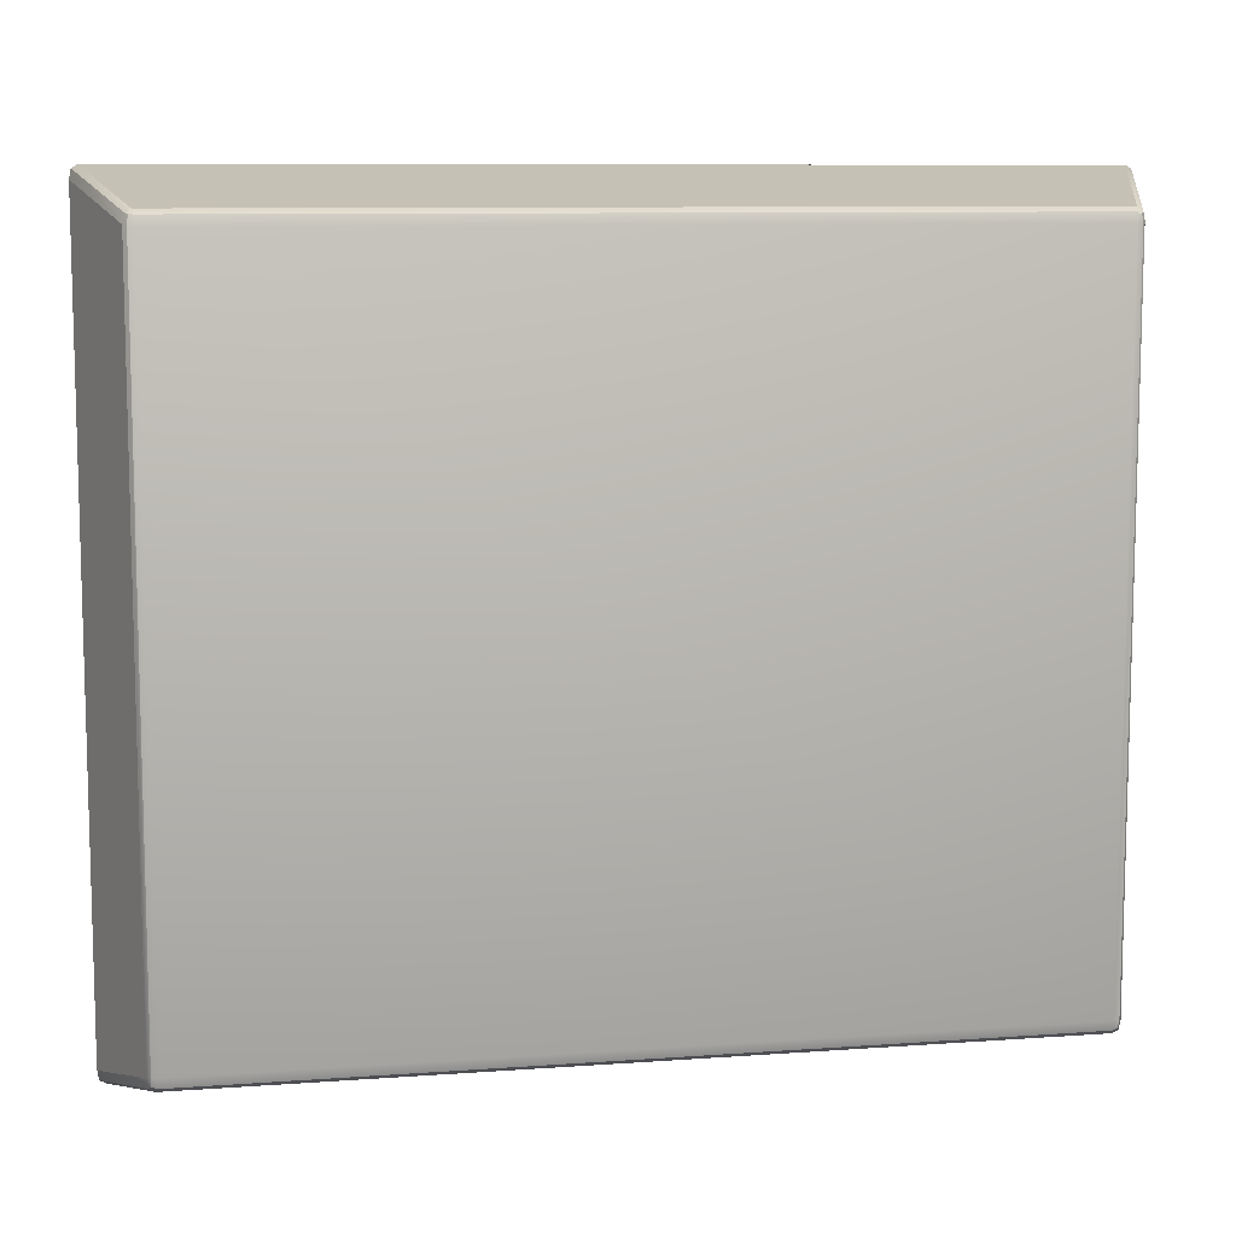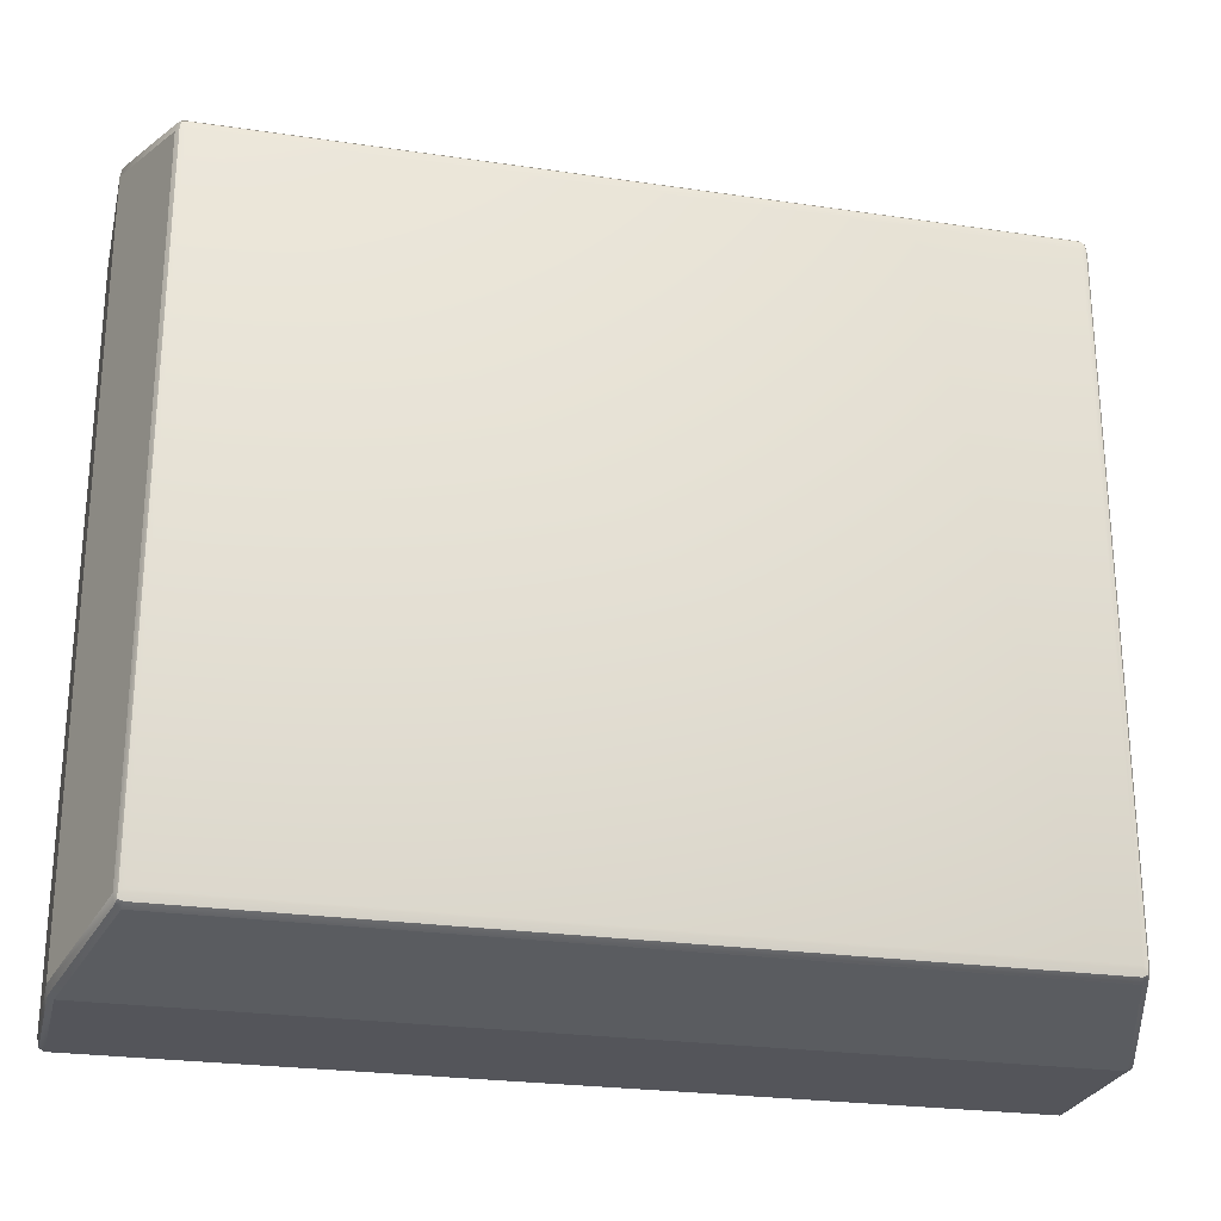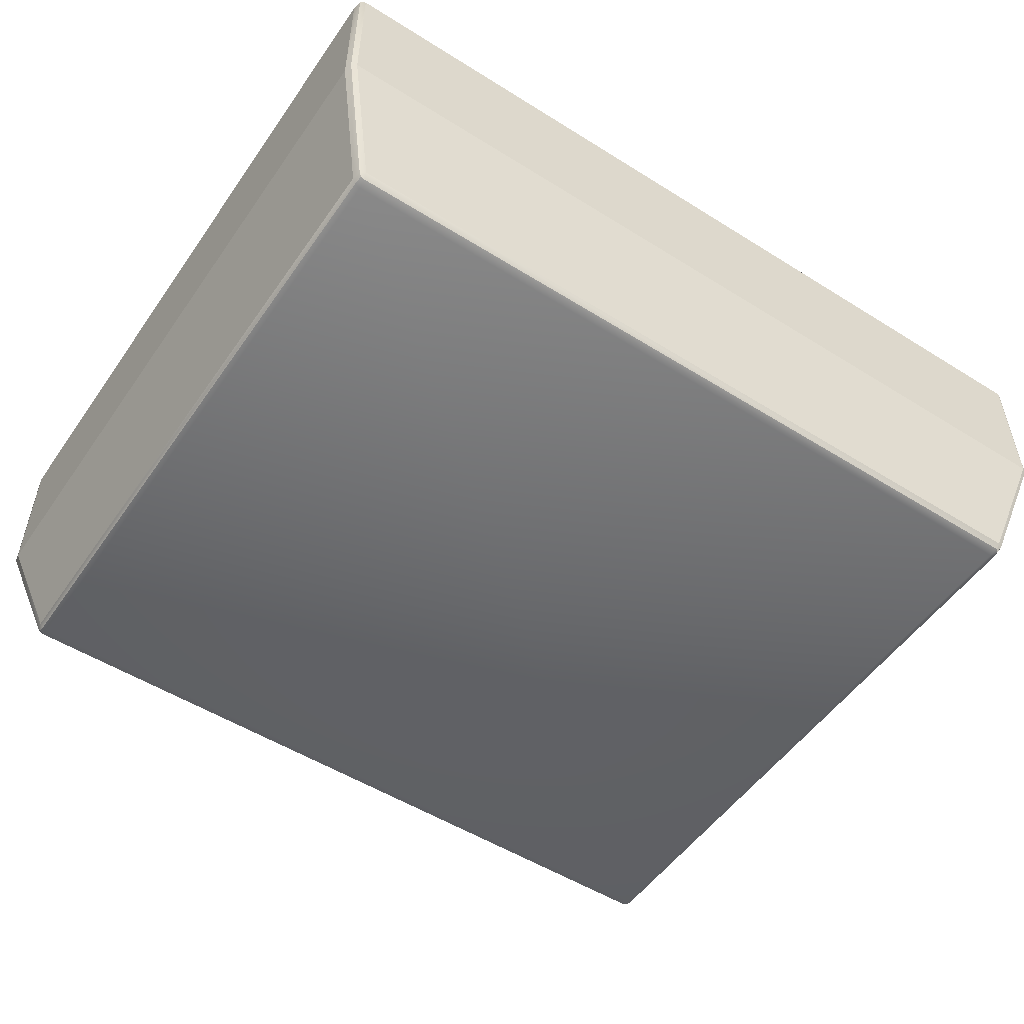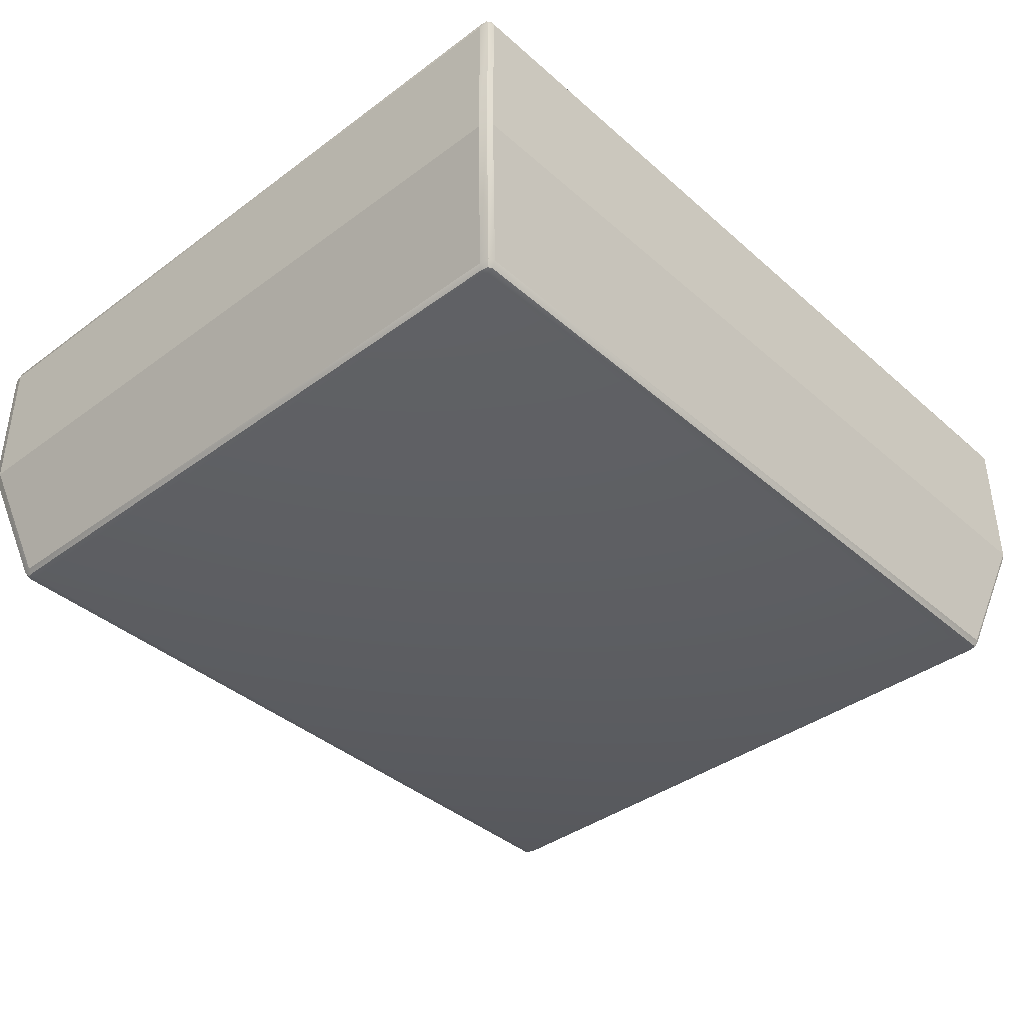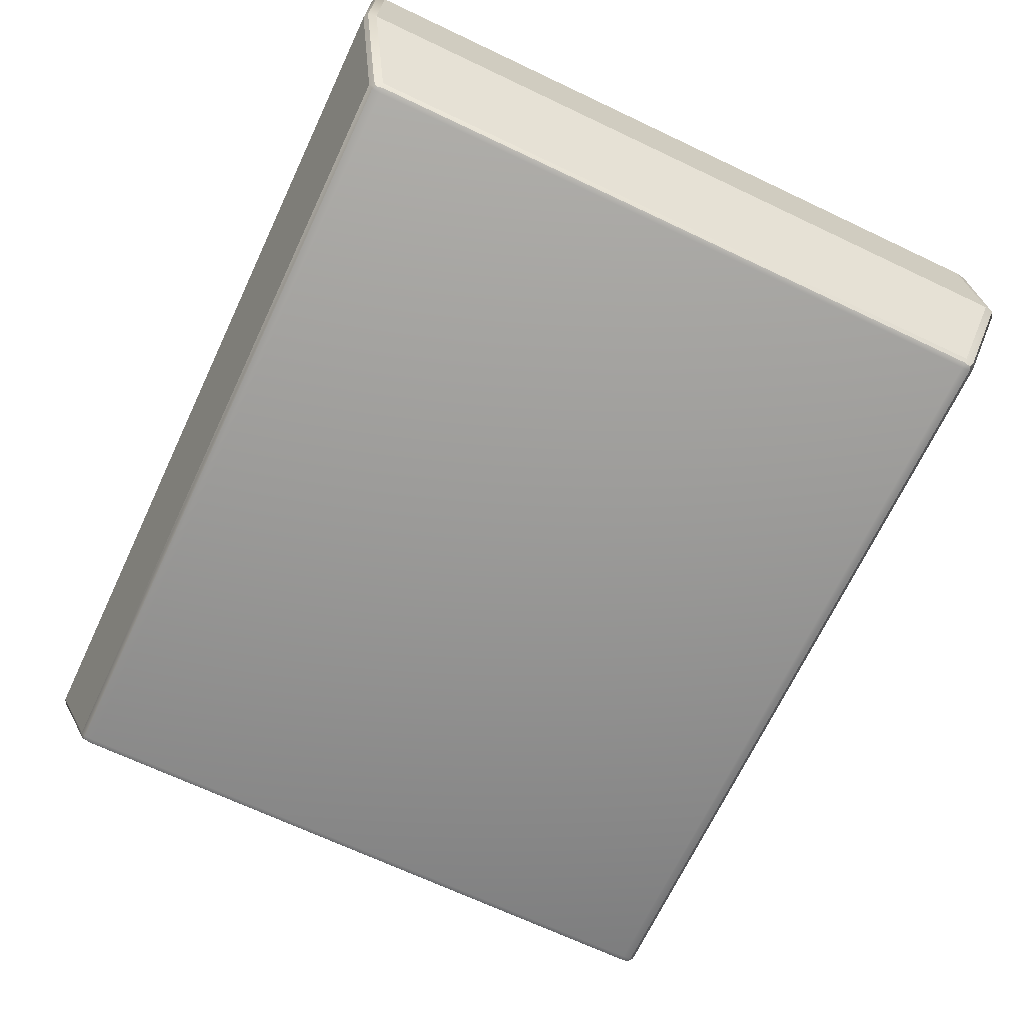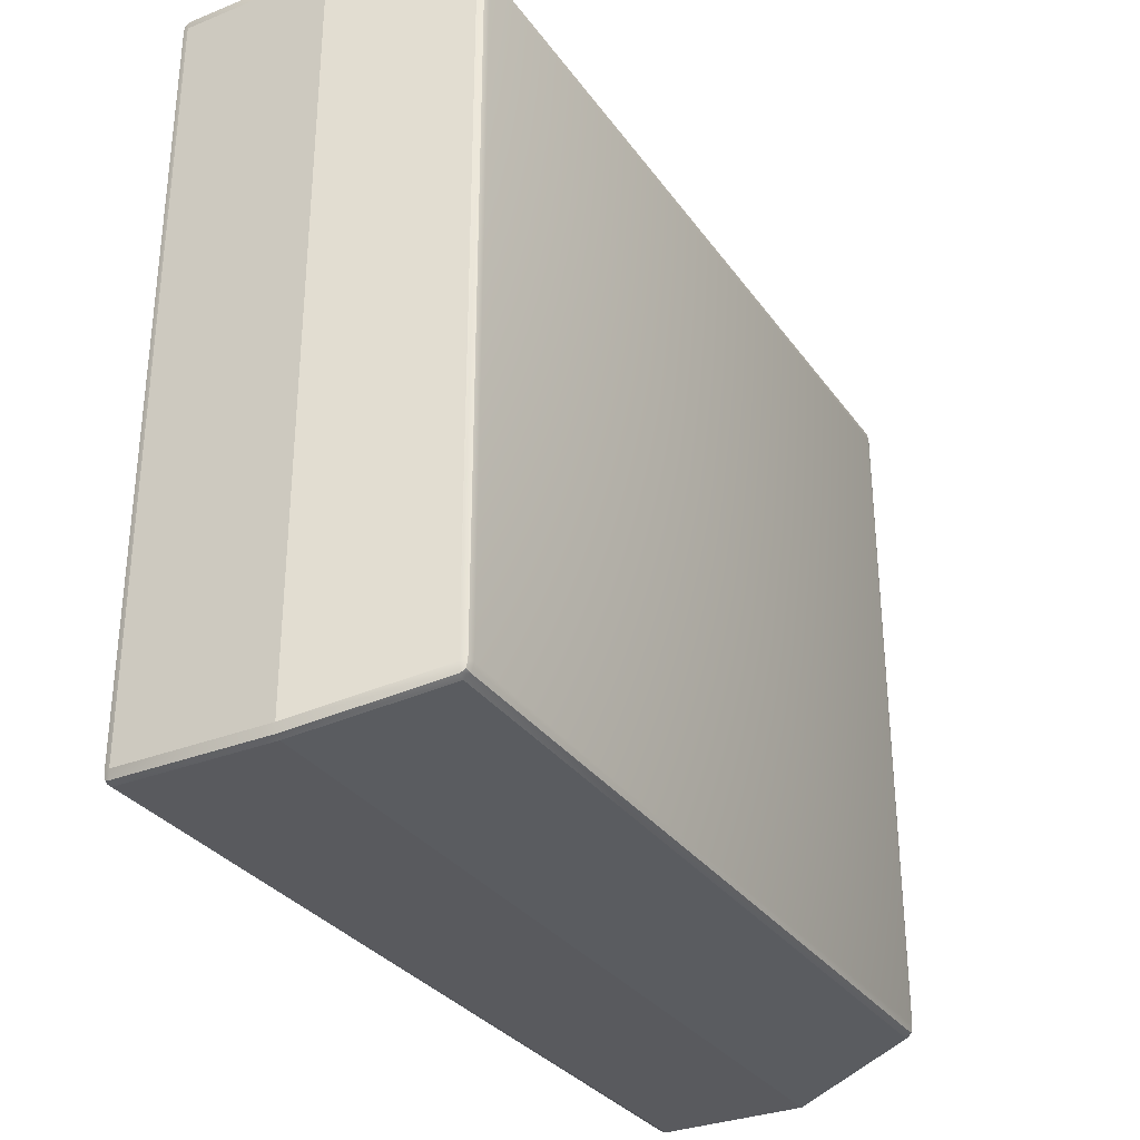
<metadata>
{"format":"obj","ext":"obj","renderer":"f3d","projection":"perspective","resolution":1024,"background":"white","views":[{"elev":9.2,"azim":-10.9,"up":"+Z"},{"elev":-25.0,"azim":-13.4,"up":"+Z"},{"elev":-52.4,"azim":-34.0,"up":"+Y"},{"elev":-39.3,"azim":132.6,"up":"+Y"},{"elev":-69.1,"azim":64.7,"up":"+Y"},{"elev":-31.5,"azim":-60.6,"up":"+Z"}]}
</metadata>
<code>
g Box001
v -8.536 0.1666 2.065
v 8.954 0 1.764
v -8.692 0.1599 -12.87
v 8.954 0 -12.84
v -9.395 6.411 2.531
v 9.855 6.242 2.789
v -9.395 6.411 -13.6
v 10 6.242 -13.6
v -9.395 2.98 2.789
v 10 2.98 2.531
v 9.855 2.98 -13.86
v -9.544 2.98 -13.6
v -8.692 0.1599 1.802
v -8.494 0 1.764
v 9.152 0.1599 1.802
v 8.996 0.1666 2.065
v -8.536 0.1666 -13.14
v -8.494 0 -12.84
v 8.996 0.1666 -13.14
v 9.152 0.1599 -12.87
v -9.544 6.242 2.531
v -9.395 6.242 2.789
v 10 6.242 2.531
v 9.855 6.411 2.531
v -9.395 6.242 -13.86
v -9.544 6.242 -13.6
v 9.855 6.242 -13.86
v 9.855 6.411 -13.6
v -9.544 2.98 2.531
v 9.855 2.98 2.789
v 10 2.98 -13.6
v -9.395 2.98 -13.86
v -8.653 0.1616 1.998
v -8.619 0.04 1.774
v -8.505 0.0416 1.968
v 9.079 0.04 1.772
v 9.113 0.1649 1.999
v 8.96 0.0416 1.968
v -8.654 0.1649 -13.07
v -8.505 0.0416 -13.04
v -8.618 0.04 -12.85
v 8.96 0.0416 -13.04
v 9.113 0.1616 -13.07
v 9.079 0.04 -12.84
v -9.507 6.369 2.531
v -9.507 6.242 2.724
v -9.395 6.369 2.724
v 9.967 6.242 2.724
v 9.967 6.369 2.531
v 9.855 6.369 2.724
v -9.395 6.369 -13.8
v -9.507 6.242 -13.8
v -9.507 6.369 -13.6
v 9.967 6.242 -13.8
v 9.855 6.369 -13.8
v 9.967 6.369 -13.6
v -9.507 2.98 2.724
v 9.967 2.98 2.724
v 9.967 2.98 -13.8
v -9.507 2.98 -13.8
v -8.598 0.0716 1.976
v 9.049 0.0412 1.919
v -8.628 0.0712 -13
v 9.049 0.0404 -12.99
v -9.479 6.369 2.676
v 9.939 6.337 2.724
v -9.479 6.369 -13.75
v 9.967 6.337 -13.75
f 14 18 4
f 4 2 14
f 2 62 38
f 4 64 44
f 41 18 14
f 14 34 41
f 42 4 18
f 18 40 42
f 36 2 4
f 4 44 36
f 35 14 2
f 2 38 35
f 14 35 61
f 61 34 14
f 2 36 62
f 18 41 63
f 63 40 18
f 4 42 64
f 5 24 28
f 28 7 5
f 5 65 47
f 7 67 53
f 50 24 5
f 5 47 50
f 56 28 24
f 24 49 56
f 51 7 28
f 28 55 51
f 45 5 7
f 7 53 45
f 5 45 65
f 24 50 66
f 66 49 24
f 7 51 67
f 28 56 68
f 68 55 28
f 1 16 30
f 30 9 1
f 9 30 6
f 6 22 9
f 15 20 31
f 31 10 15
f 10 31 8
f 8 23 10
f 19 17 32
f 32 11 19
f 11 32 25
f 25 27 11
f 3 13 29
f 29 12 3
f 12 29 21
f 21 26 12
f 1 61 35
f 6 66 50
f 58 30 16
f 16 37 58
f 33 1 9
f 9 57 33
f 48 6 30
f 30 58 48
f 57 9 22
f 22 46 57
f 1 33 61
f 16 38 62
f 62 37 16
f 22 47 65
f 65 46 22
f 6 48 66
f 1 35 38
f 38 16 1
f 6 50 47
f 47 22 6
f 3 63 41
f 34 61 33
f 33 13 34
f 3 39 63
f 46 65 45
f 45 21 46
f 26 53 67
f 67 52 26
f 3 41 34
f 34 13 3
f 21 45 53
f 53 26 21
f 13 33 57
f 57 29 13
f 29 57 46
f 46 21 29
f 12 60 39
f 39 3 12
f 26 52 60
f 60 12 26
f 8 68 56
f 59 31 20
f 20 43 59
f 54 8 31
f 31 59 54
f 37 62 36
f 36 15 37
f 20 44 64
f 64 43 20
f 49 66 48
f 48 23 49
f 8 54 68
f 15 36 44
f 44 20 15
f 8 56 49
f 49 23 8
f 10 58 37
f 37 15 10
f 23 48 58
f 58 10 23
f 60 32 17
f 17 39 60
f 52 25 32
f 32 60 52
f 40 63 39
f 39 17 40
f 43 64 42
f 42 19 43
f 52 67 51
f 51 25 52
f 55 68 54
f 54 27 55
f 19 42 40
f 40 17 19
f 25 51 55
f 55 27 25
f 11 59 43
f 43 19 11
f 27 54 59
f 59 11 27

</code>
